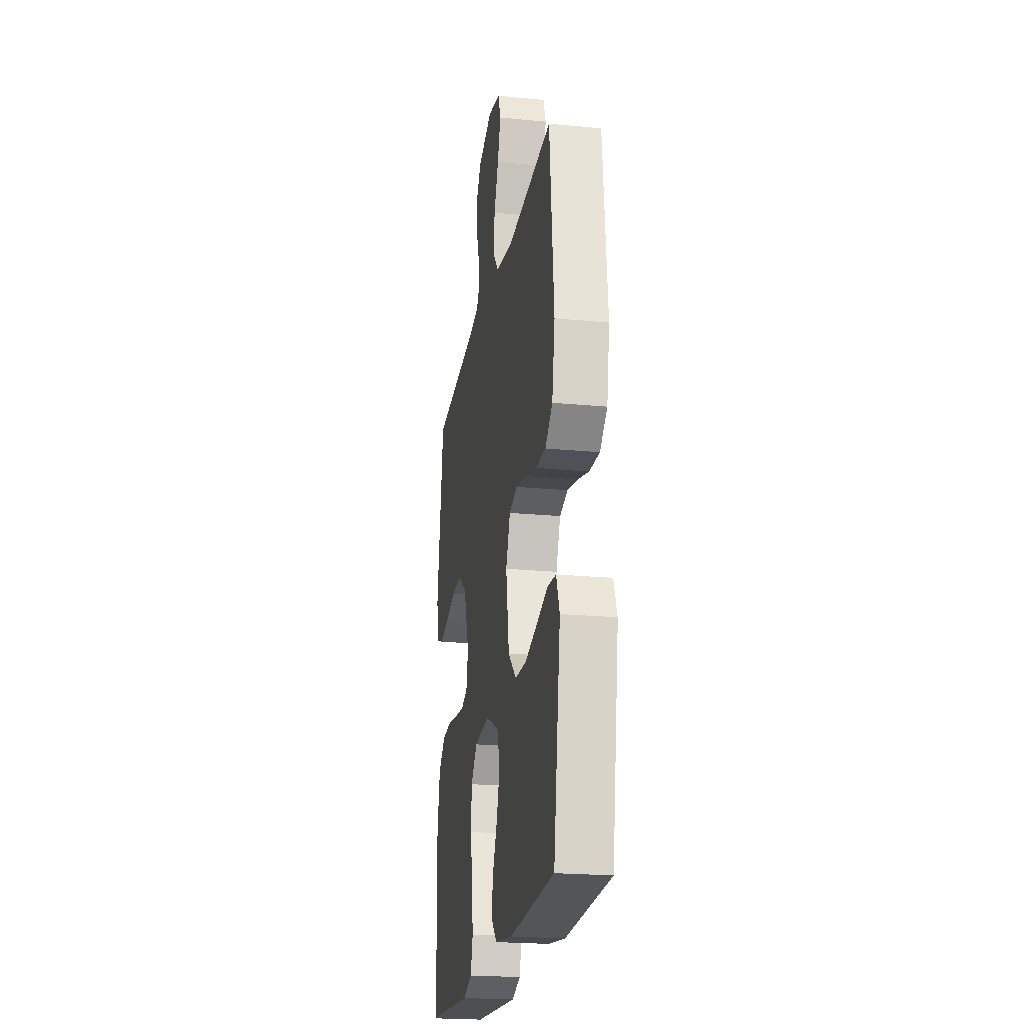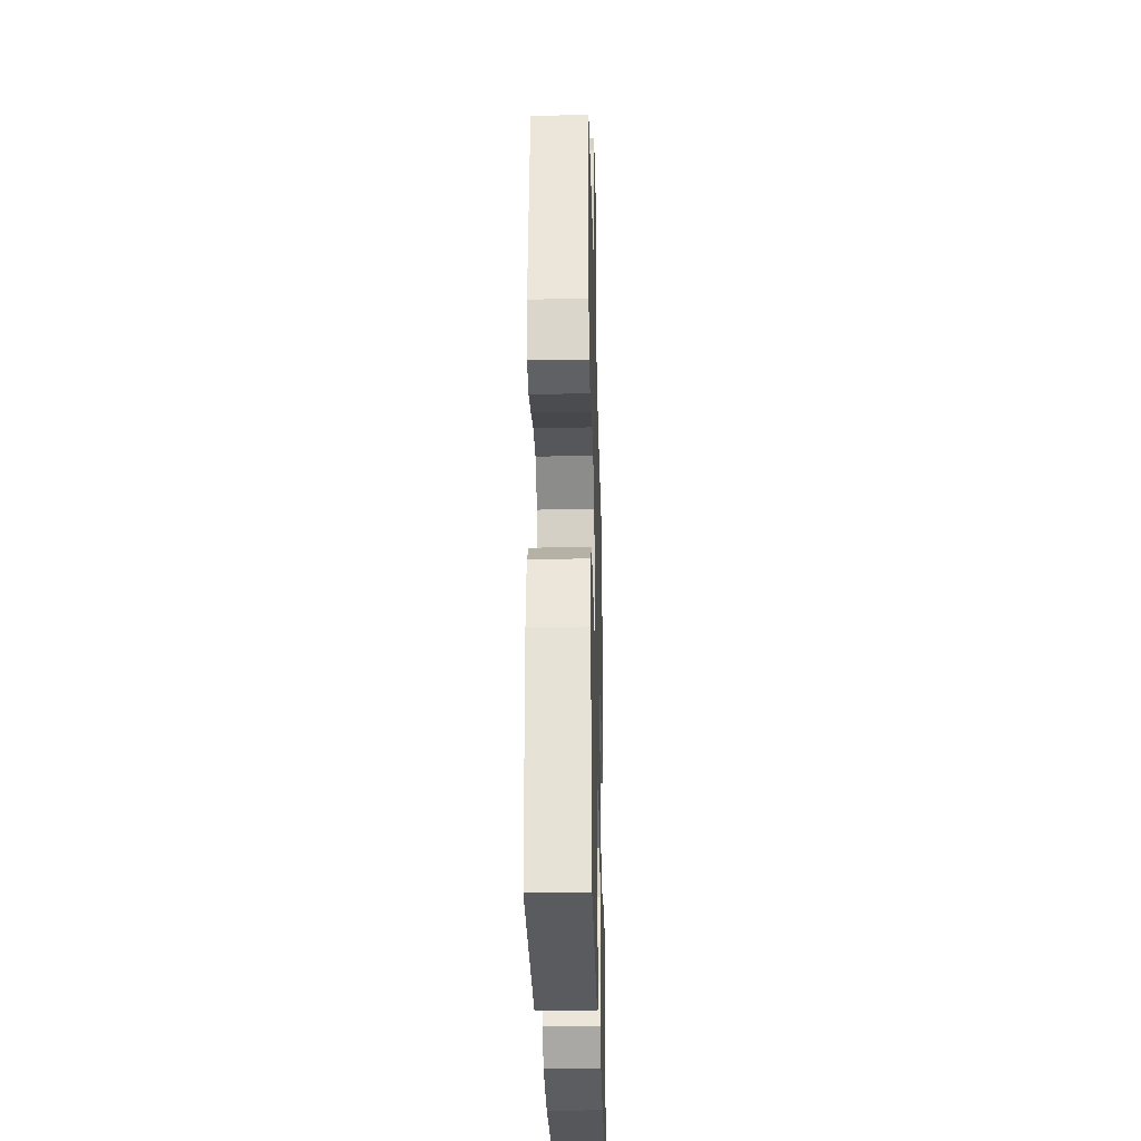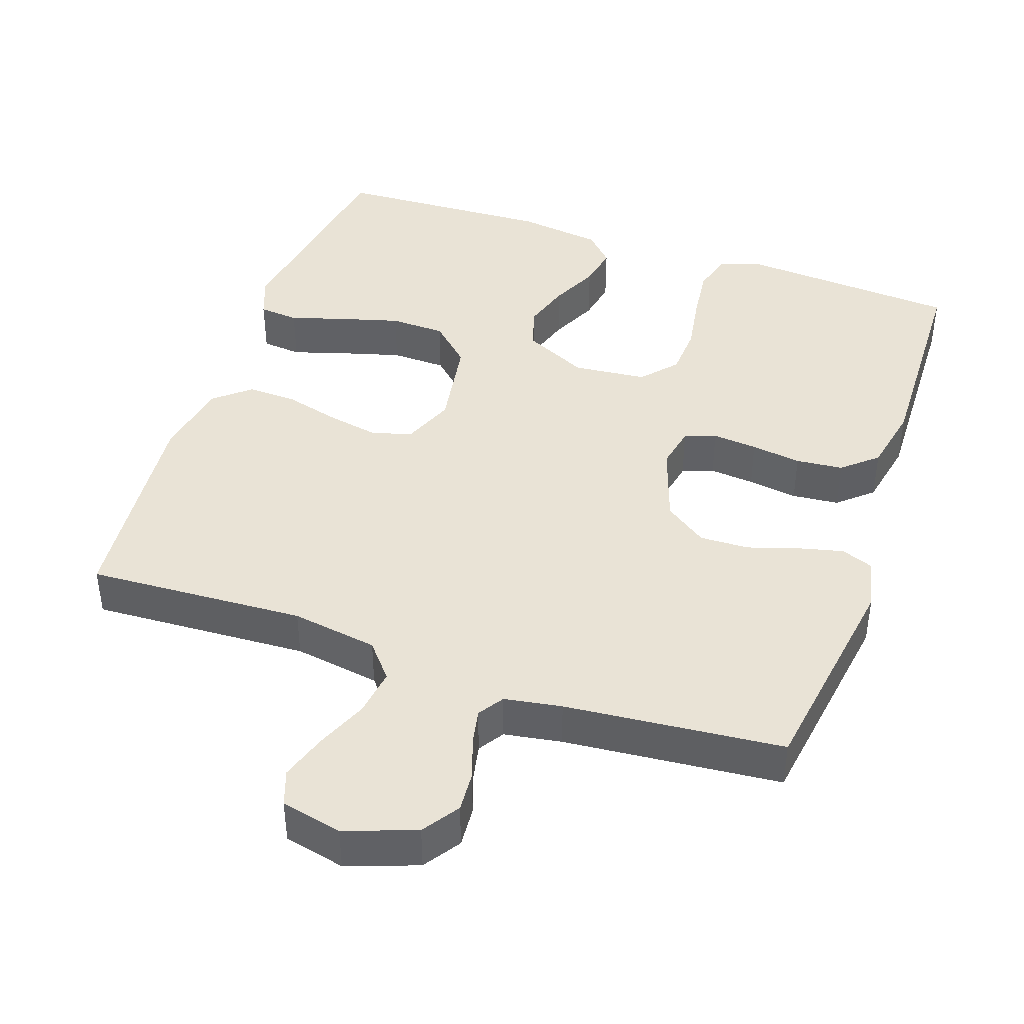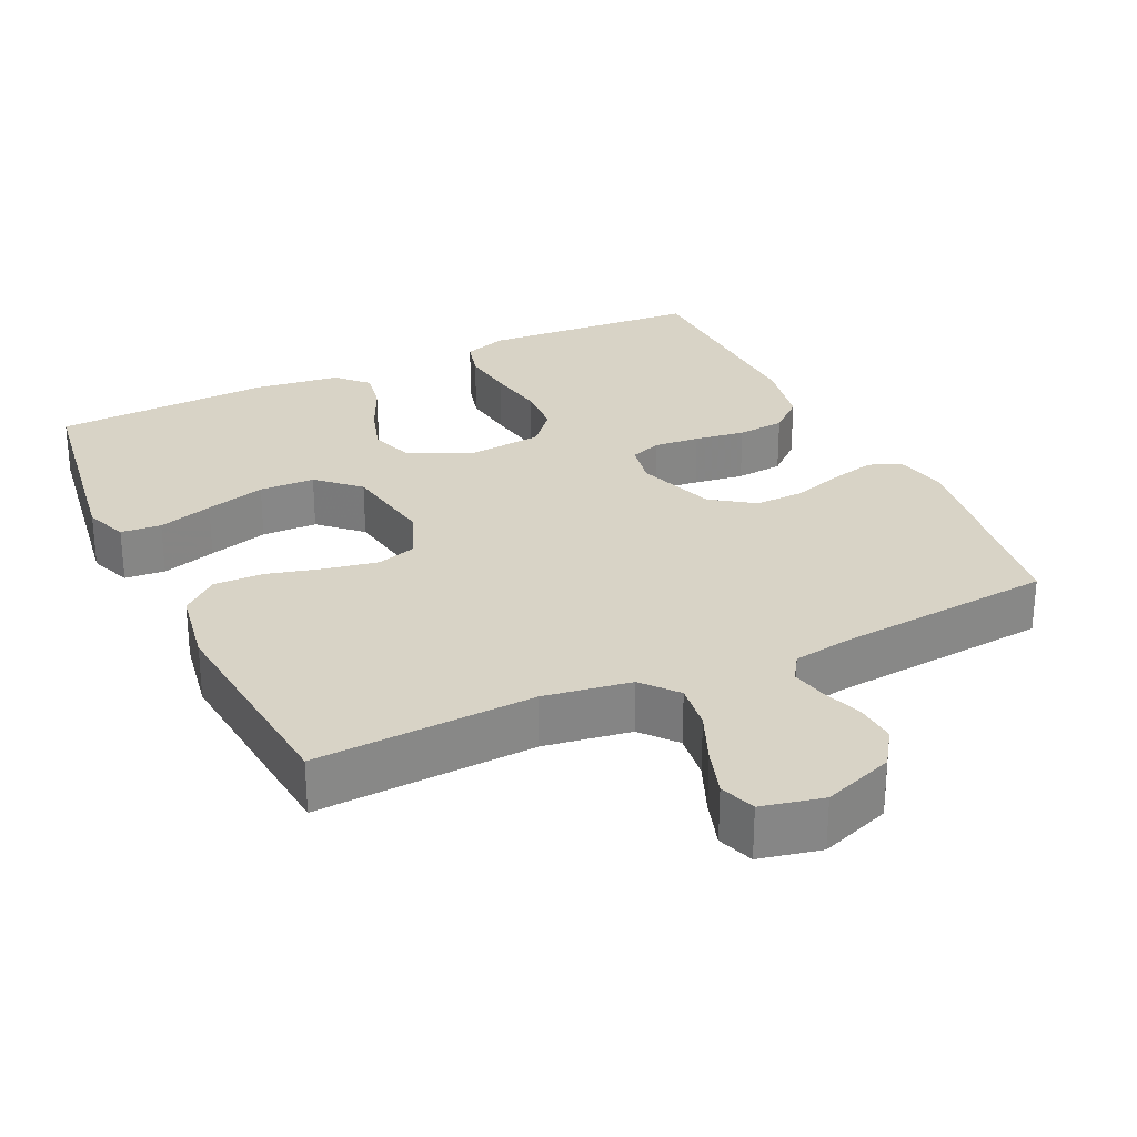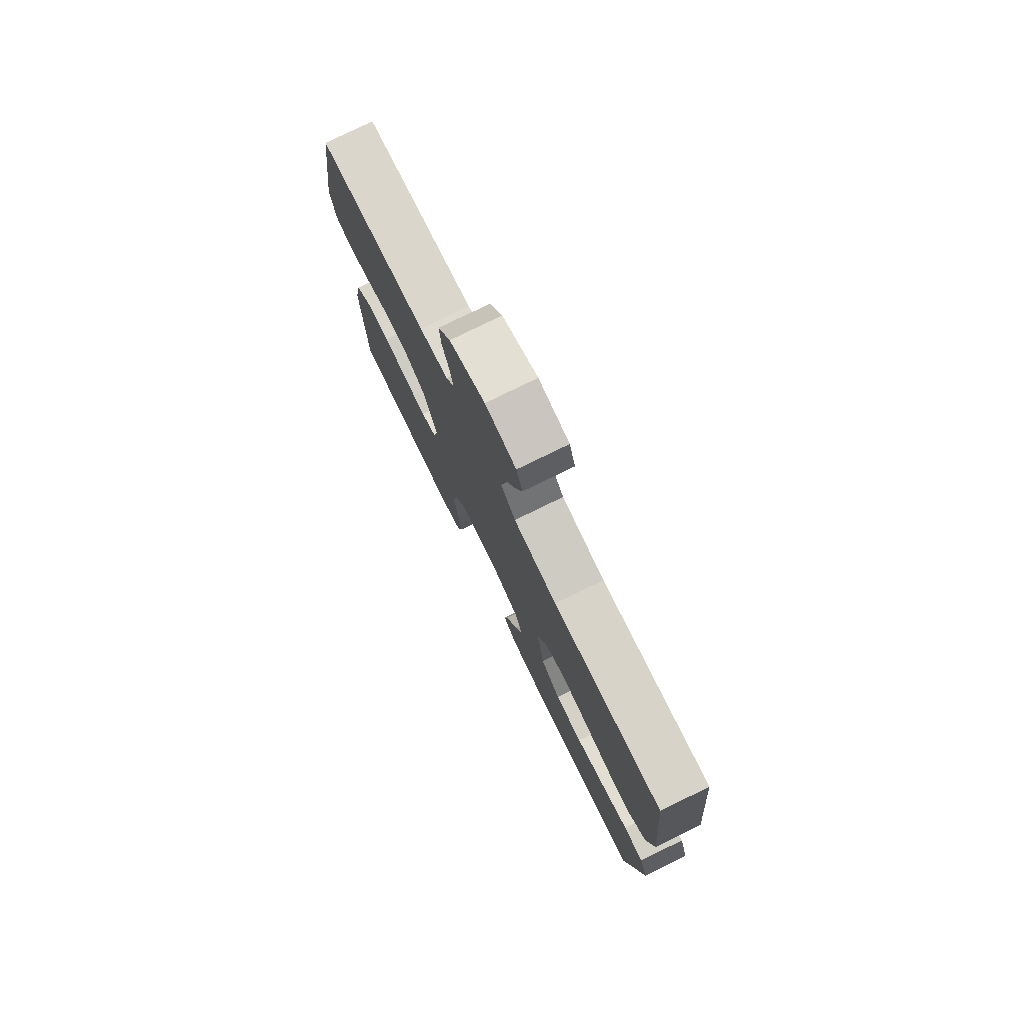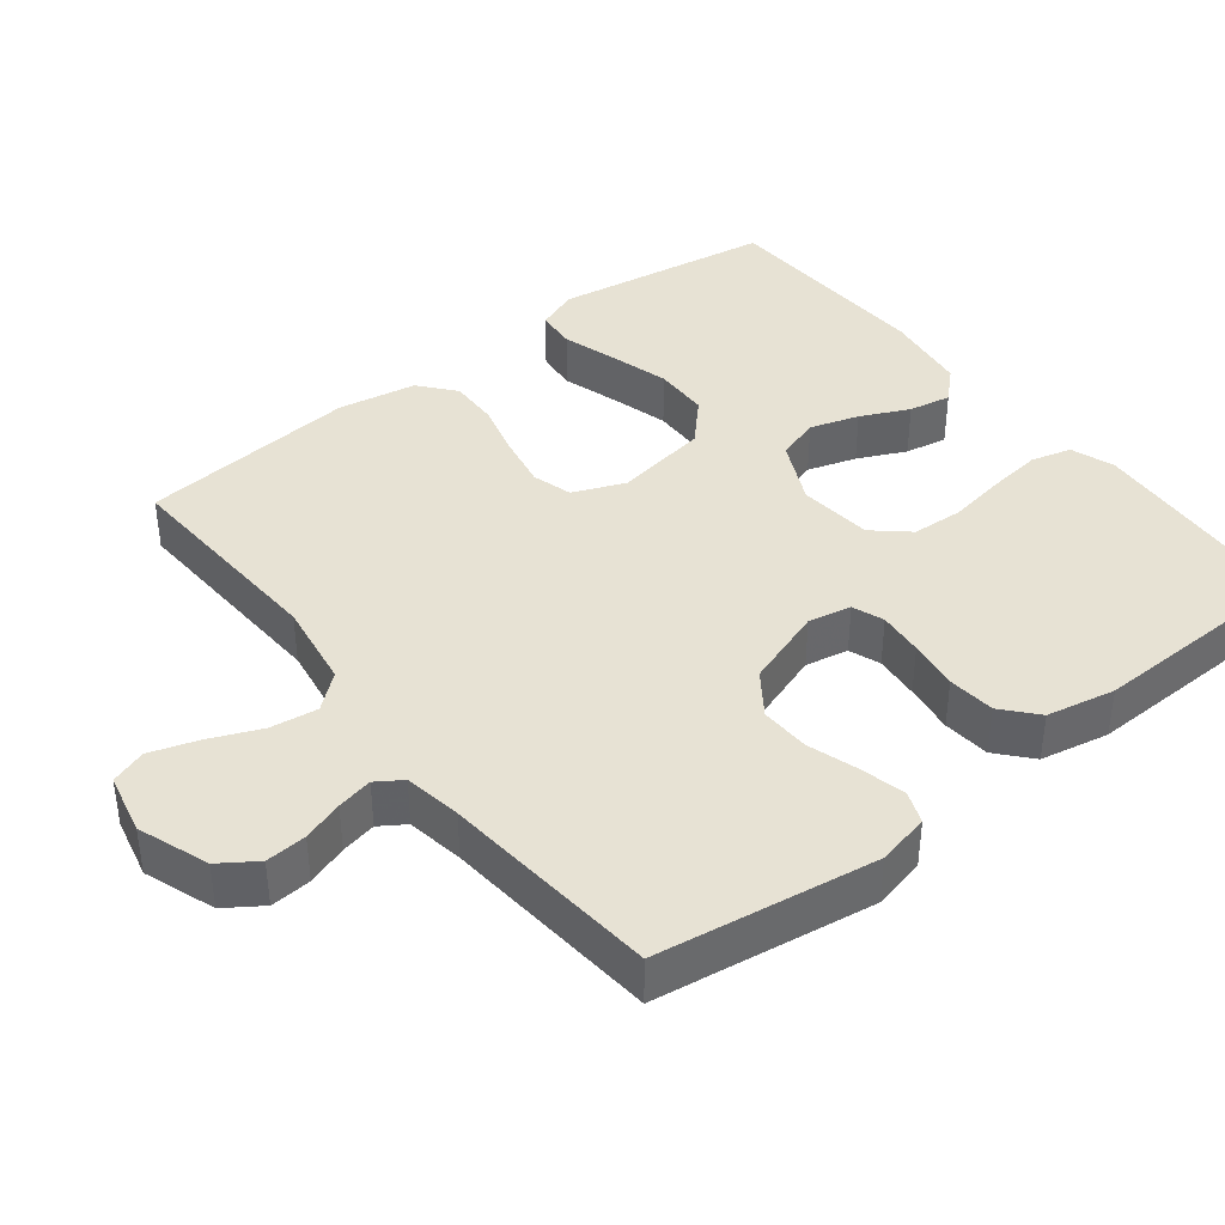
<metadata>
{"format":"obj","ext":"obj","renderer":"f3d","projection":"perspective","resolution":1024,"background":"white","views":[{"elev":-22.0,"azim":-99.6,"up":"+Z"},{"elev":-28.9,"azim":91.5,"up":"+Z"},{"elev":42.3,"azim":19.0,"up":"+Y"},{"elev":28.1,"azim":-25.5,"up":"+Y"},{"elev":77.8,"azim":-116.1,"up":"+Z"},{"elev":39.9,"azim":51.9,"up":"+Y"}]}
</metadata>
<code>
v -0.5 0.07 0.5
v -0.2 0.07 0.485
v -0.081 0.07 0.504
v -0.041 0.07 0.552
v -0.05 0.07 0.617
v -0.08 0.07 0.688
v -0.101 0.07 0.753
v -0.084 0.07 0.802
v 0 0.07 0.821
v 0.097 0.07 0.786
v 0.131 0.07 0.736
v 0.127 0.07 0.68
v 0.108 0.07 0.624
v 0.098 0.07 0.575
v 0.121 0.07 0.54
v 0.2 0.07 0.527
v 0.5 0.07 0.5
v 0.545 0.07 0.2
v 0.529 0.07 0.128
v 0.485 0.07 0.111
v 0.423 0.07 0.126
v 0.354 0.07 0.148
v 0.286 0.07 0.15
v 0.228 0.07 0.109
v 0.191 0.07 0
v 0.203 0.07 -0.059
v 0.246 0.07 -0.075
v 0.308 0.07 -0.069
v 0.377 0.07 -0.059
v 0.442 0.07 -0.065
v 0.489 0.07 -0.106
v 0.508 0.07 -0.2
v 0.5 0.07 -0.5
v 0.2 0.07 -0.521
v 0.14 0.07 -0.5
v 0.125 0.07 -0.445
v 0.134 0.07 -0.371
v 0.147 0.07 -0.292
v 0.143 0.07 -0.222
v 0.101 0.07 -0.174
v 0 0.07 -0.164
v -0.088 0.07 -0.206
v -0.107 0.07 -0.265
v -0.086 0.07 -0.332
v -0.055 0.07 -0.398
v -0.044 0.07 -0.456
v -0.083 0.07 -0.497
v -0.2 0.07 -0.513
v -0.5 0.07 -0.5
v -0.547 0.07 -0.2
v -0.525 0.07 -0.142
v -0.47 0.07 -0.137
v -0.395 0.07 -0.16
v -0.313 0.07 -0.183
v -0.237 0.07 -0.181
v -0.182 0.07 -0.129
v -0.161 0.07 0
v -0.19 0.07 0.071
v -0.245 0.07 0.087
v -0.317 0.07 0.073
v -0.392 0.07 0.053
v -0.46 0.07 0.051
v -0.509 0.07 0.092
v -0.528 0.07 0.2
v -0.5 0 0.5
v -0.2 0 0.485
v -0.081 0 0.504
v -0.041 0 0.552
v -0.05 0 0.617
v -0.08 0 0.688
v -0.101 0 0.753
v -0.084 0 0.802
v 0 0 0.821
v 0.097 0 0.786
v 0.131 0 0.736
v 0.127 0 0.68
v 0.108 0 0.624
v 0.098 0 0.575
v 0.121 0 0.54
v 0.2 0 0.527
v 0.5 0 0.5
v 0.545 0 0.2
v 0.529 0 0.128
v 0.485 0 0.111
v 0.423 0 0.126
v 0.354 0 0.148
v 0.286 0 0.15
v 0.228 0 0.109
v 0.191 0 0
v 0.203 0 -0.059
v 0.246 0 -0.075
v 0.308 0 -0.069
v 0.377 0 -0.059
v 0.442 0 -0.065
v 0.489 0 -0.106
v 0.508 0 -0.2
v 0.5 0 -0.5
v 0.2 0 -0.521
v 0.14 0 -0.5
v 0.125 0 -0.445
v 0.134 0 -0.371
v 0.147 0 -0.292
v 0.143 0 -0.222
v 0.101 0 -0.174
v 0 0 -0.164
v -0.088 0 -0.206
v -0.107 0 -0.265
v -0.086 0 -0.332
v -0.055 0 -0.398
v -0.044 0 -0.456
v -0.083 0 -0.497
v -0.2 0 -0.513
v -0.5 0 -0.5
v -0.547 0 -0.2
v -0.525 0 -0.142
v -0.47 0 -0.137
v -0.395 0 -0.16
v -0.313 0 -0.183
v -0.237 0 -0.181
v -0.182 0 -0.129
v -0.161 0 0
v -0.19 0 0.071
v -0.245 0 0.087
v -0.317 0 0.073
v -0.392 0 0.053
v -0.46 0 0.051
v -0.509 0 0.092
v -0.528 0 0.2
f 64 1 2
f 63 64 2
f 62 63 2
f 61 62 2
f 60 61 2
f 59 60 2 3
f 58 59 3 4
f 57 58 4
f 56 57 4
f 51 52 53
f 50 51 53
f 49 50 53
f 48 49 53
f 47 48 53
f 46 47 53
f 45 46 53
f 44 45 53
f 43 44 53 54
f 42 43 54 55
f 36 37 38
f 35 36 38
f 34 35 38
f 33 34 38
f 32 33 38
f 31 32 38
f 30 31 38
f 29 30 38
f 28 29 38
f 27 28 38 39
f 26 27 39 40
f 20 21 22
f 19 20 22
f 18 19 22
f 17 18 22
f 16 17 22
f 15 16 22 23
f 14 15 23 24
f 11 12 13
f 10 11 13
f 9 10 13
f 8 9 13
f 7 8 13
f 6 7 13
f 5 6 13
f 4 5 13 14
f 14 24 25
f 4 14 25
f 56 4 25
f 56 25 26
f 55 56 26
f 42 55 26
f 41 42 26
f 26 40 41
f 66 65 128
f 66 128 127
f 66 127 126
f 66 126 125
f 66 125 124
f 67 66 124 123
f 68 67 123 122
f 68 122 121
f 68 121 120
f 117 116 115
f 117 115 114
f 117 114 113
f 117 113 112
f 117 112 111
f 117 111 110
f 117 110 109
f 117 109 108
f 118 117 108 107
f 119 118 107 106
f 102 101 100
f 102 100 99
f 102 99 98
f 102 98 97
f 102 97 96
f 102 96 95
f 102 95 94
f 102 94 93
f 102 93 92
f 103 102 92 91
f 104 103 91 90
f 86 85 84
f 86 84 83
f 86 83 82
f 86 82 81
f 86 81 80
f 87 86 80 79
f 88 87 79 78
f 77 76 75
f 77 75 74
f 77 74 73
f 77 73 72
f 77 72 71
f 77 71 70
f 77 70 69
f 78 77 69 68
f 89 88 78
f 89 78 68
f 89 68 120
f 90 89 120
f 90 120 119
f 90 119 106
f 90 106 105
f 105 104 90
f 1 65 66 2
f 2 66 67 3
f 3 67 68 4
f 4 68 69 5
f 5 69 70 6
f 6 70 71 7
f 7 71 72 8
f 8 72 73 9
f 9 73 74 10
f 10 74 75 11
f 11 75 76 12
f 12 76 77 13
f 13 77 78 14
f 14 78 79 15
f 15 79 80 16
f 16 80 81 17
f 17 81 82 18
f 18 82 83 19
f 19 83 84 20
f 20 84 85 21
f 21 85 86 22
f 22 86 87 23
f 23 87 88 24
f 24 88 89 25
f 25 89 90 26
f 26 90 91 27
f 27 91 92 28
f 28 92 93 29
f 29 93 94 30
f 30 94 95 31
f 31 95 96 32
f 32 96 97 33
f 33 97 98 34
f 34 98 99 35
f 35 99 100 36
f 36 100 101 37
f 37 101 102 38
f 38 102 103 39
f 39 103 104 40
f 40 104 105 41
f 41 105 106 42
f 42 106 107 43
f 43 107 108 44
f 44 108 109 45
f 45 109 110 46
f 46 110 111 47
f 47 111 112 48
f 48 112 113 49
f 49 113 114 50
f 50 114 115 51
f 51 115 116 52
f 52 116 117 53
f 53 117 118 54
f 54 118 119 55
f 55 119 120 56
f 56 120 121 57
f 57 121 122 58
f 58 122 123 59
f 59 123 124 60
f 60 124 125 61
f 61 125 126 62
f 62 126 127 63
f 63 127 128 64
f 64 128 65 1

</code>
